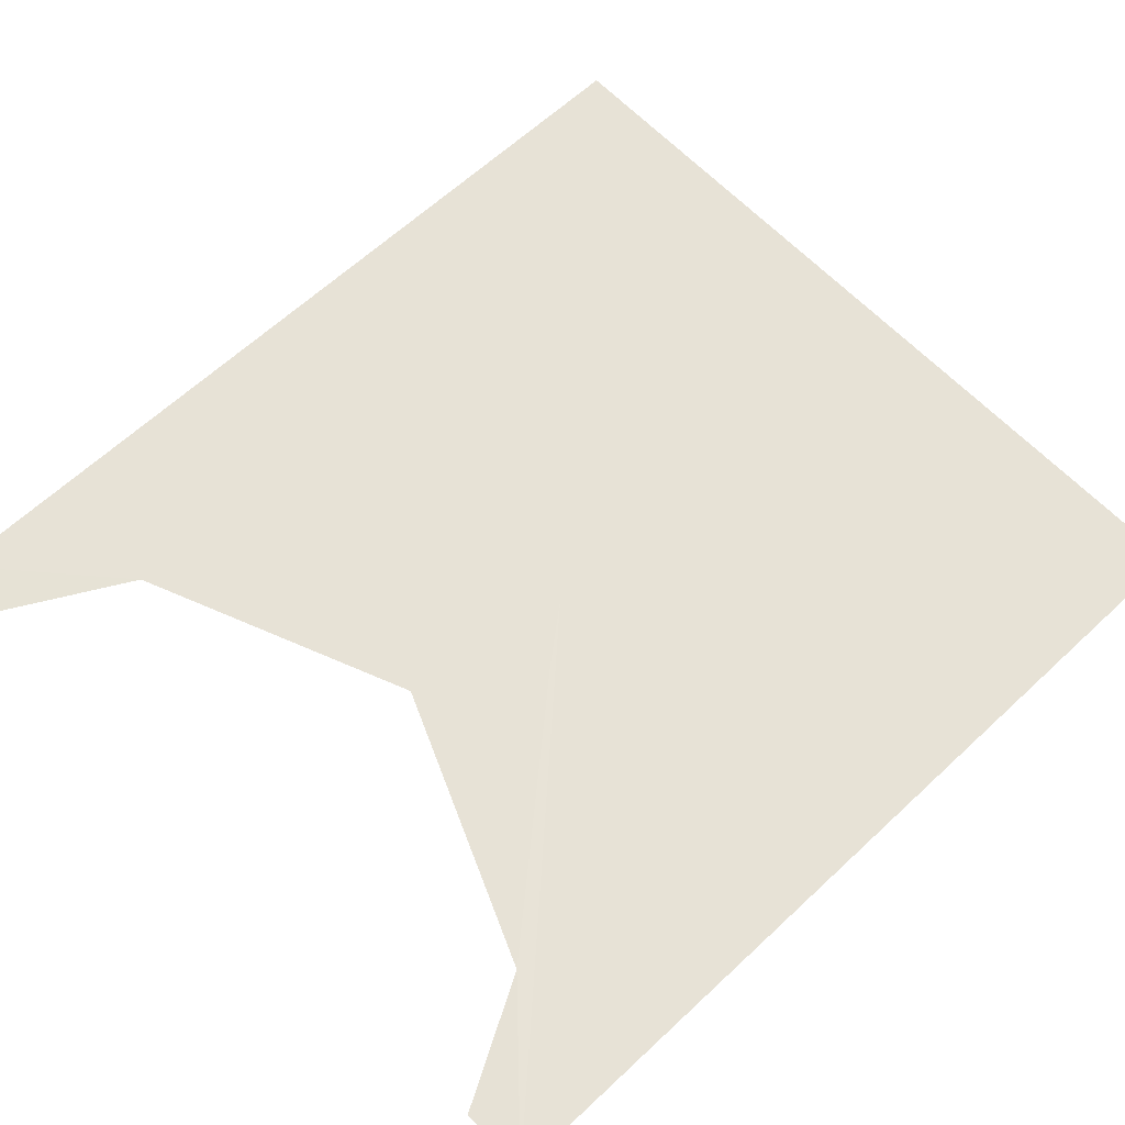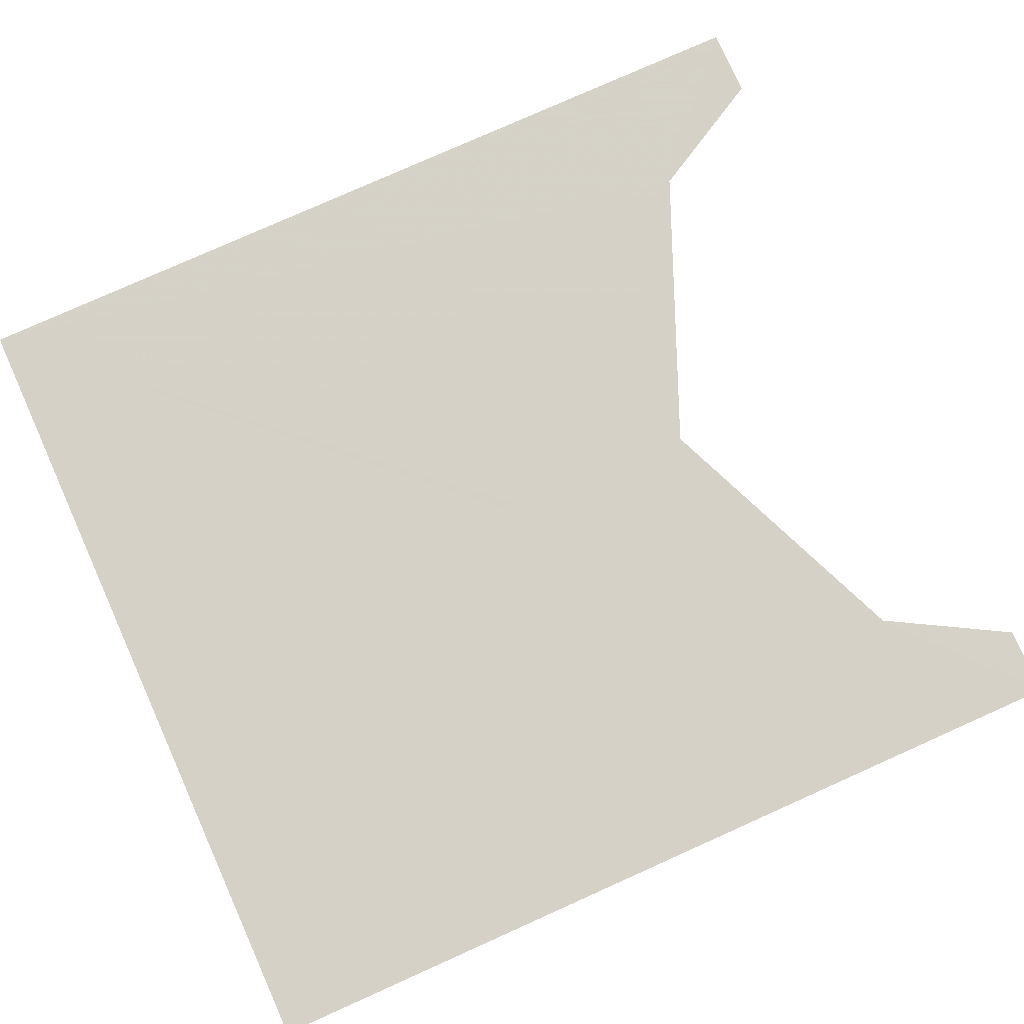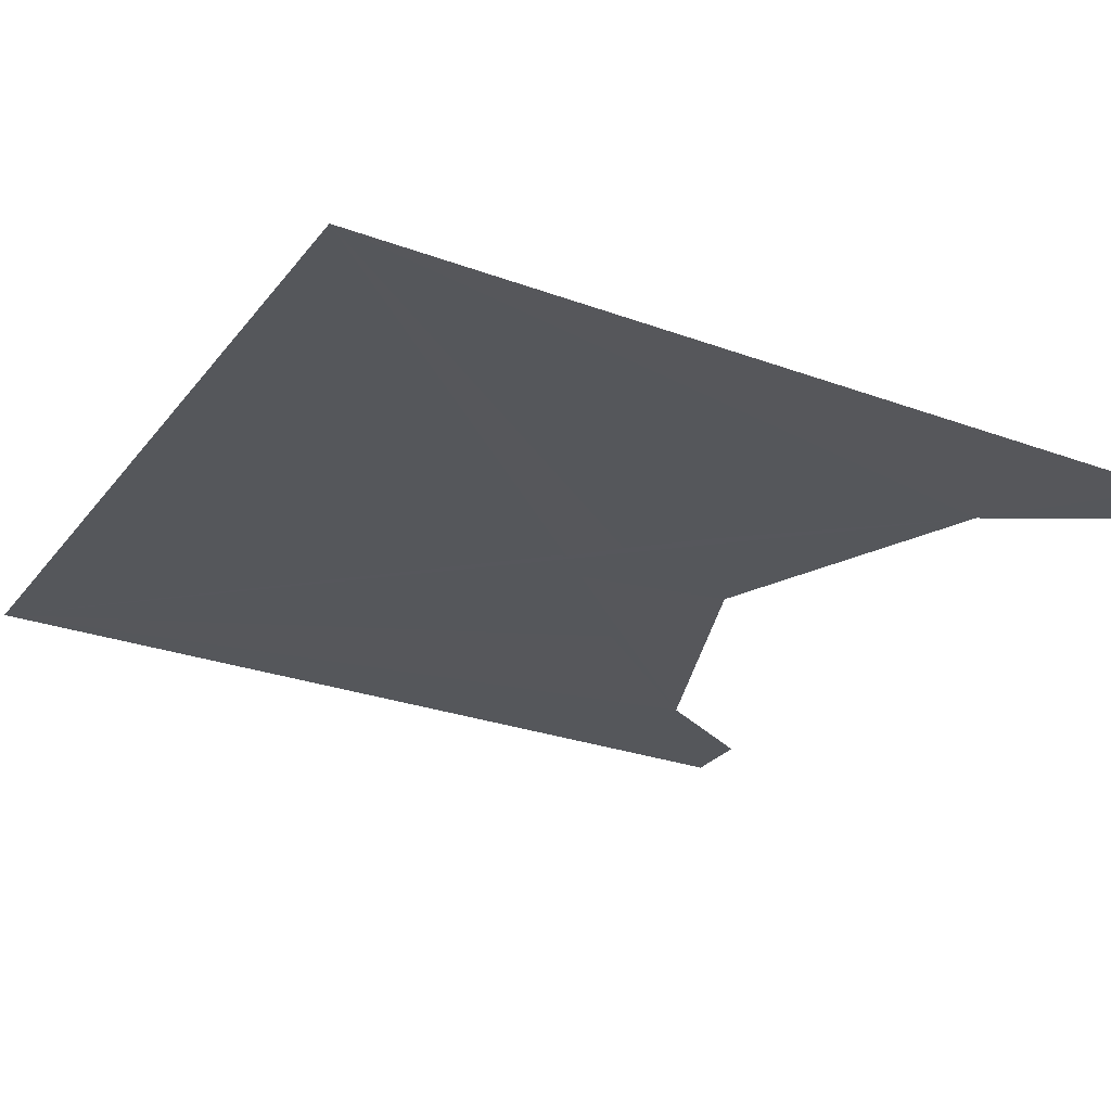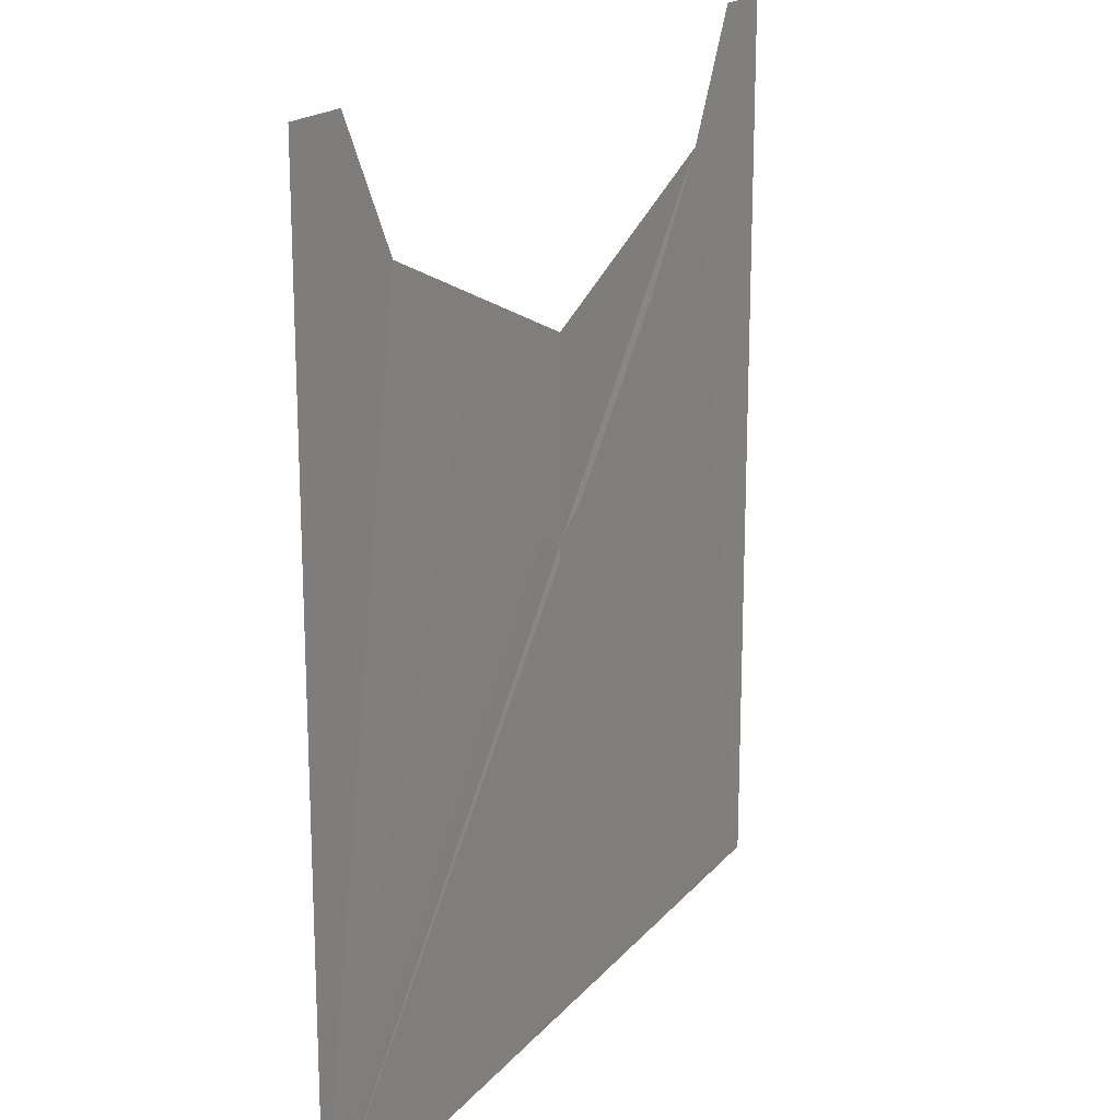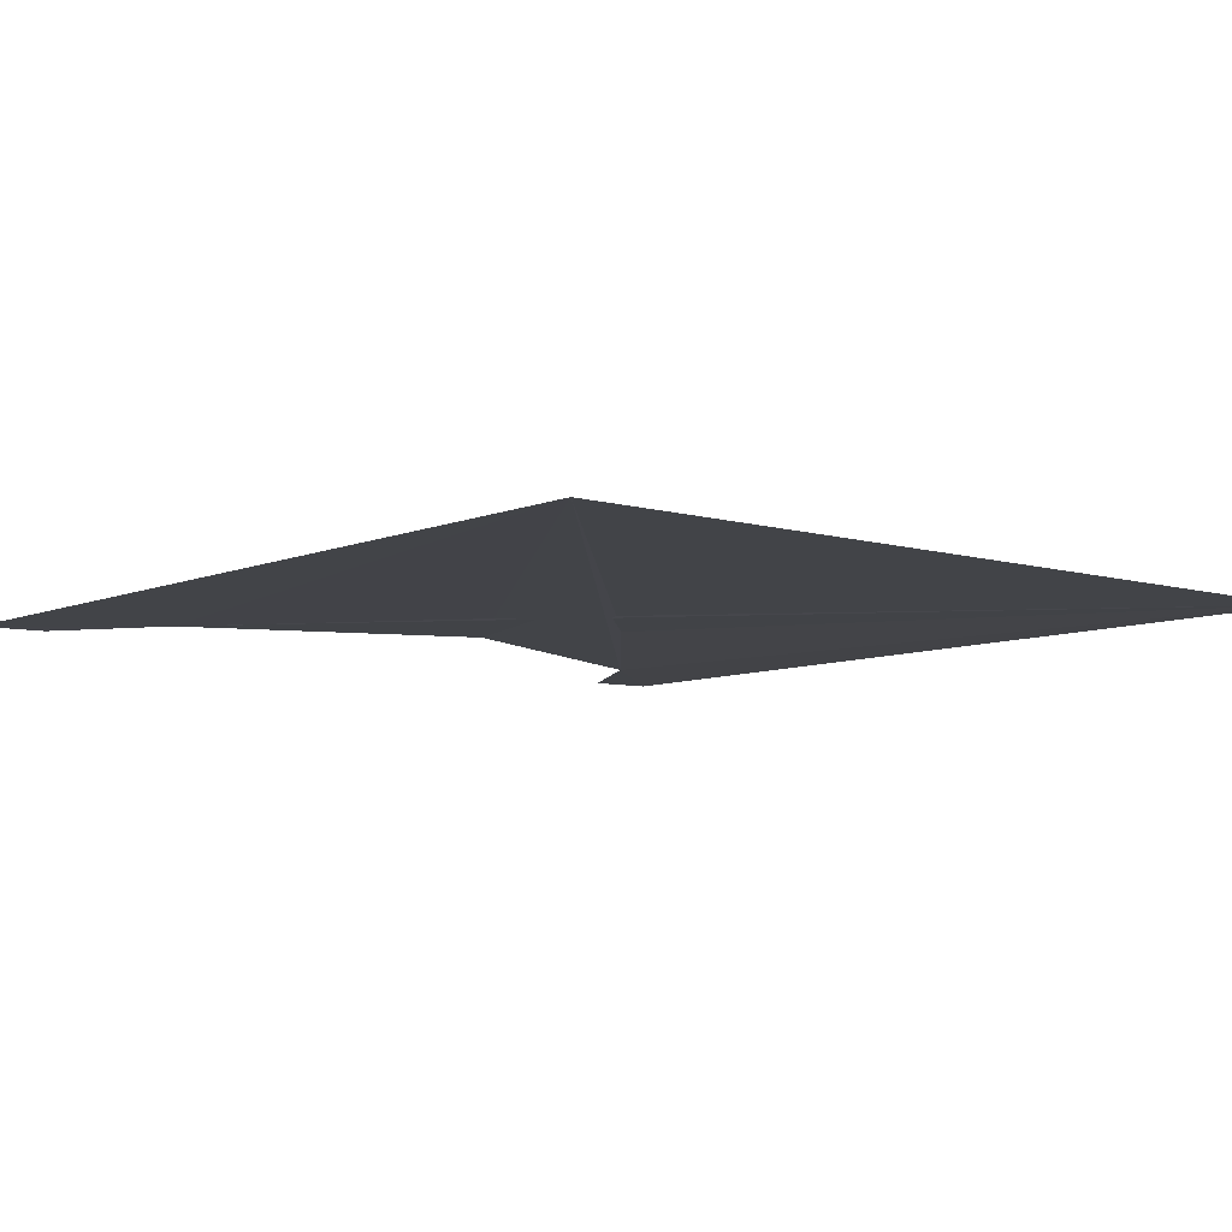
<metadata>
{"format":"obj","ext":"obj","renderer":"f3d","projection":"perspective","resolution":1024,"background":"white","views":[{"elev":63.2,"azim":46.6,"up":"+Y"},{"elev":78.7,"azim":-114.1,"up":"+Y"},{"elev":-27.0,"azim":-119.7,"up":"+Y"},{"elev":18.6,"azim":-63.1,"up":"+Z"},{"elev":-7.8,"azim":139.9,"up":"+Y"}]}
</metadata>
<code>
o 2614
v 2226 1879 16.23
v 2226 1879 16.11
v 2226 1879 16.11
v 2226 1879 16.11
v 2226 1879 16.23
v 2226 1879 16.22
v 2226 1879 16.2
v 2226 1879 16.11
v 2226 1879 16.23
v 2226 1879 16.22
v 2226 1879 16.2
v 2226 1879 16.22
v 2226 1879 16.11
v 2226 1879 16.22
v 2226 1879 16.23
v 2226 1879 16.11
v 2226 1879 16.23
v 2226 1879 16.22
v 2226 1879 16.23
v 2226 1879 16.23
v 2226 1879 16.23
v 2226 1879 16.22
v 2226 1879 16.23
v 2226 1879 16.22
v 2226 1879 16.23
v 2226 1879 16.22
v 2226 1879 16.23
v 2226 1879 16.23
v 2226 1879 16.11
v 2226 1879 16.11
f 1 2 3
f 4 5 6
f 4 6 7
f 8 6 9
f 10 4 11
f 12 13 11
f 13 14 7
f 13 15 14
f 16 14 17
f 18 19 20
f 21 22 20
f 23 24 25
f 26 27 25
f 28 29 30

</code>
